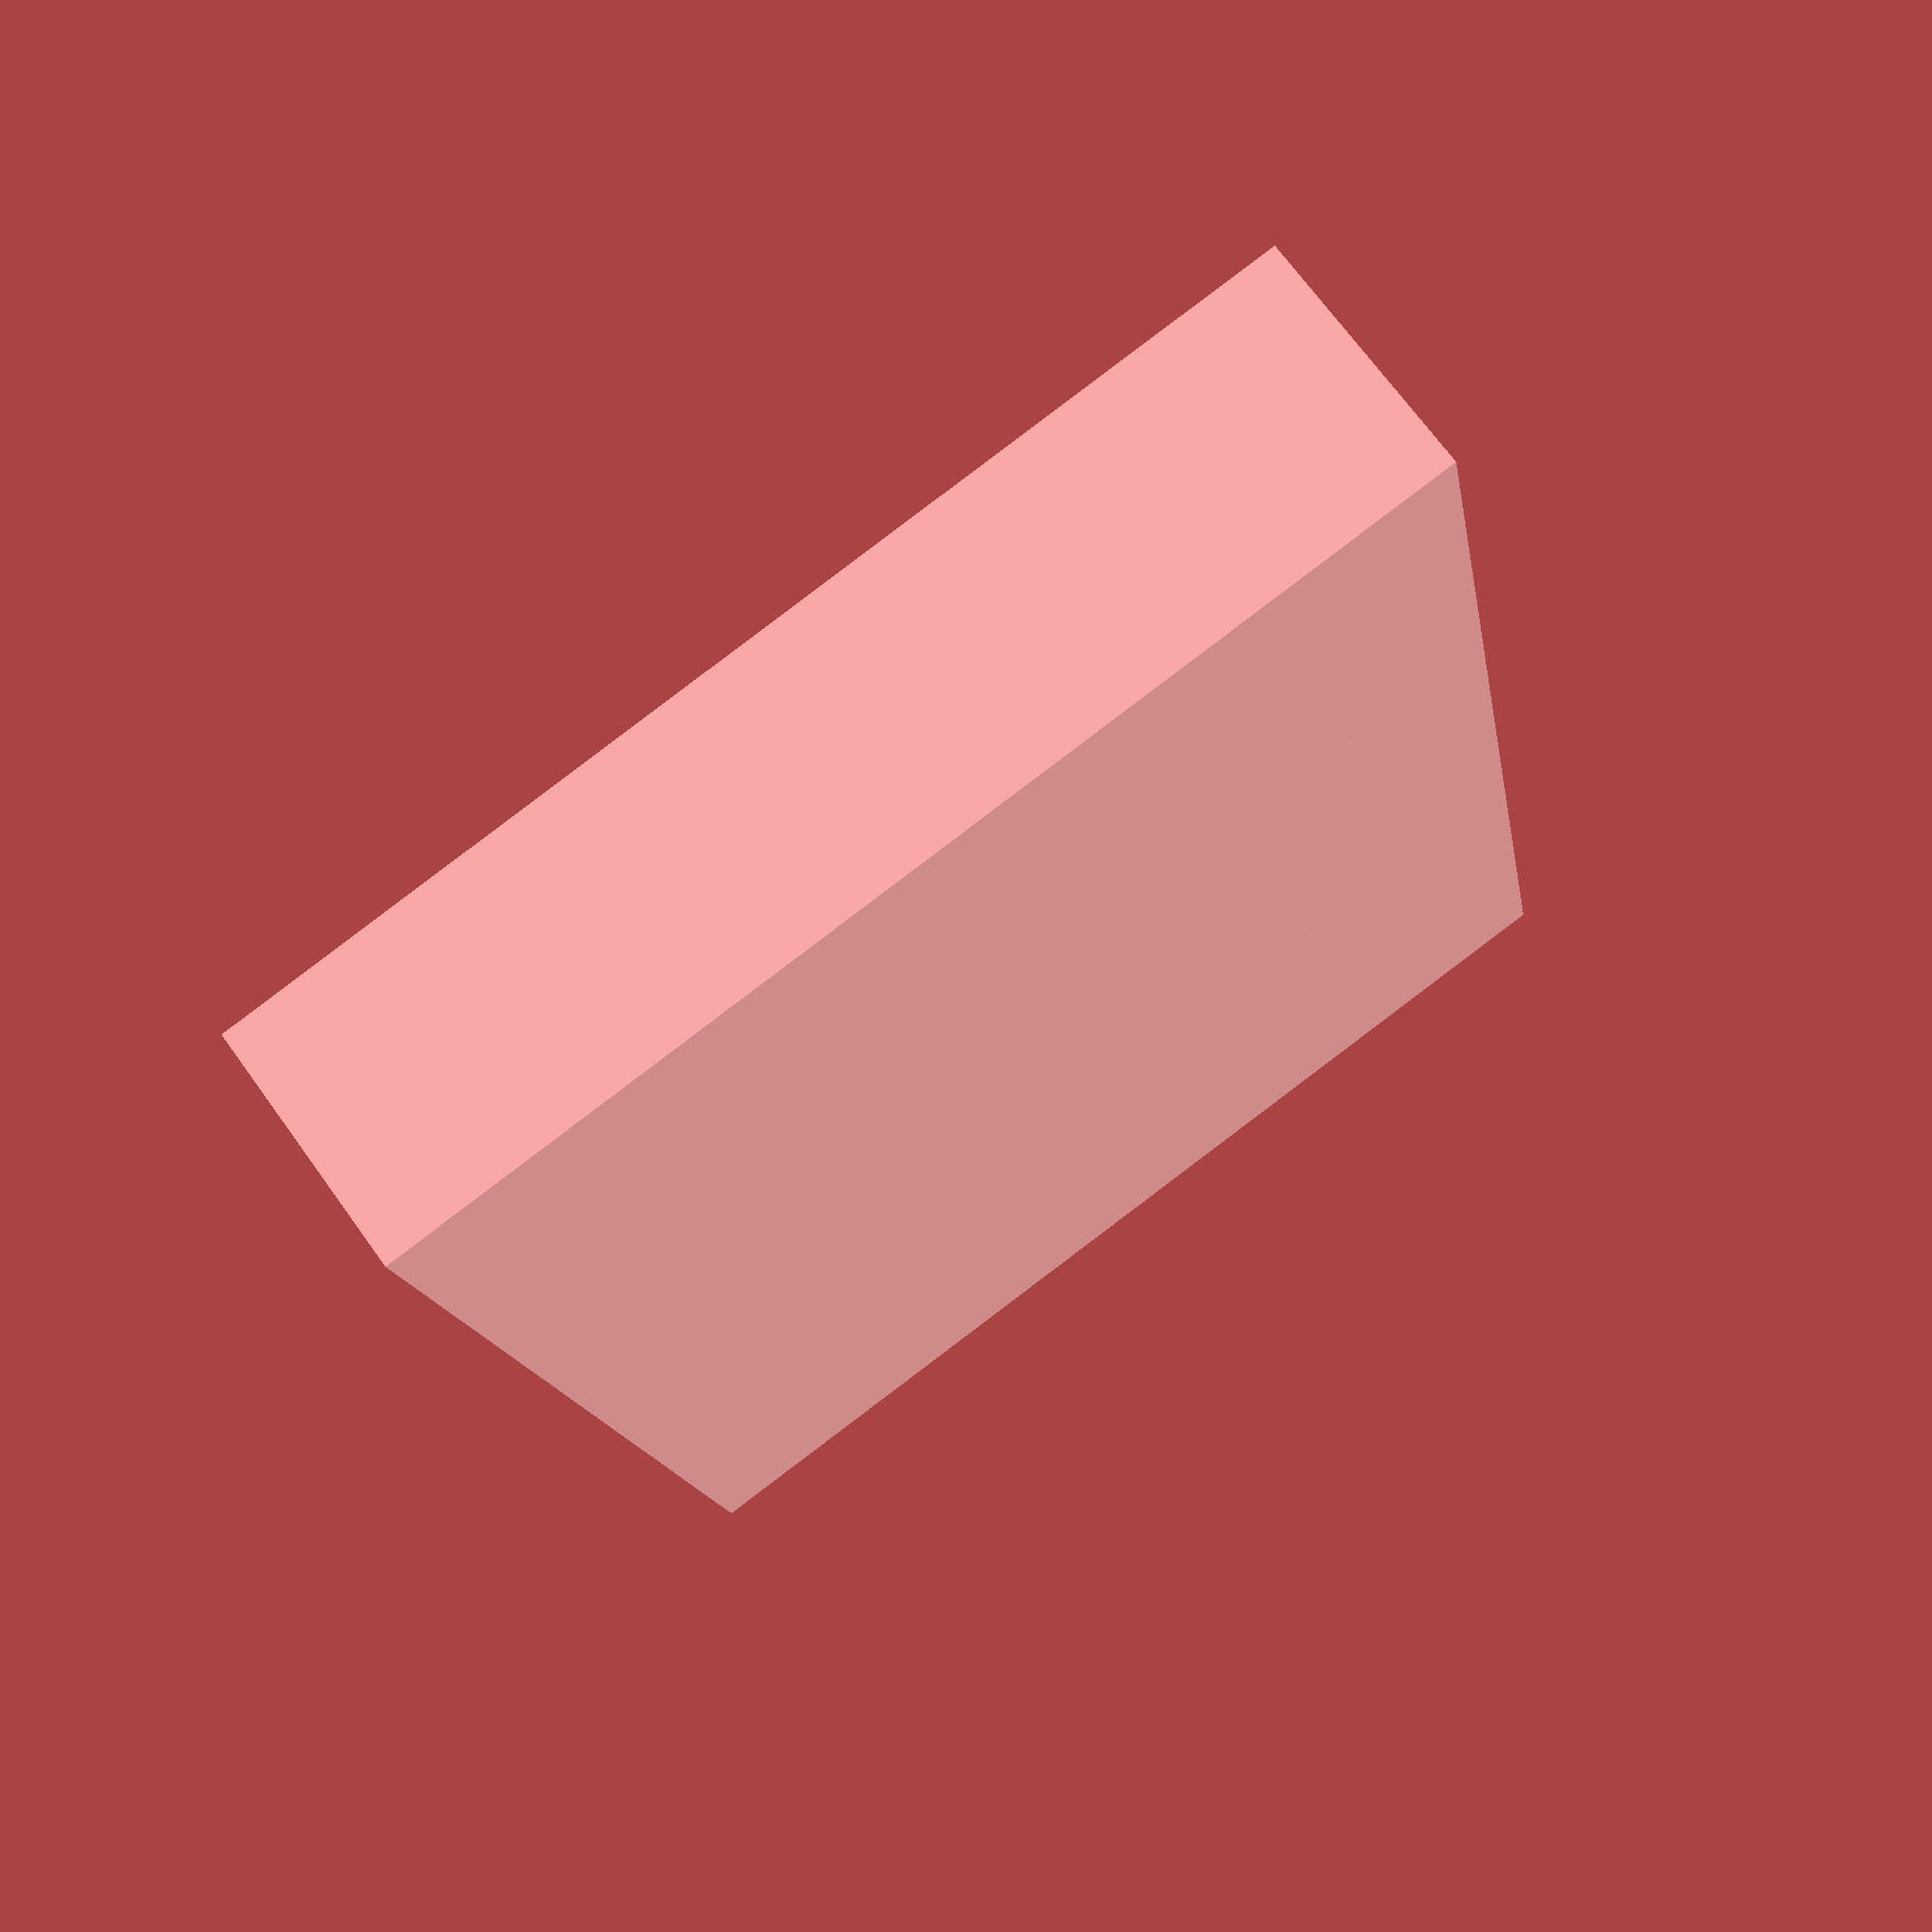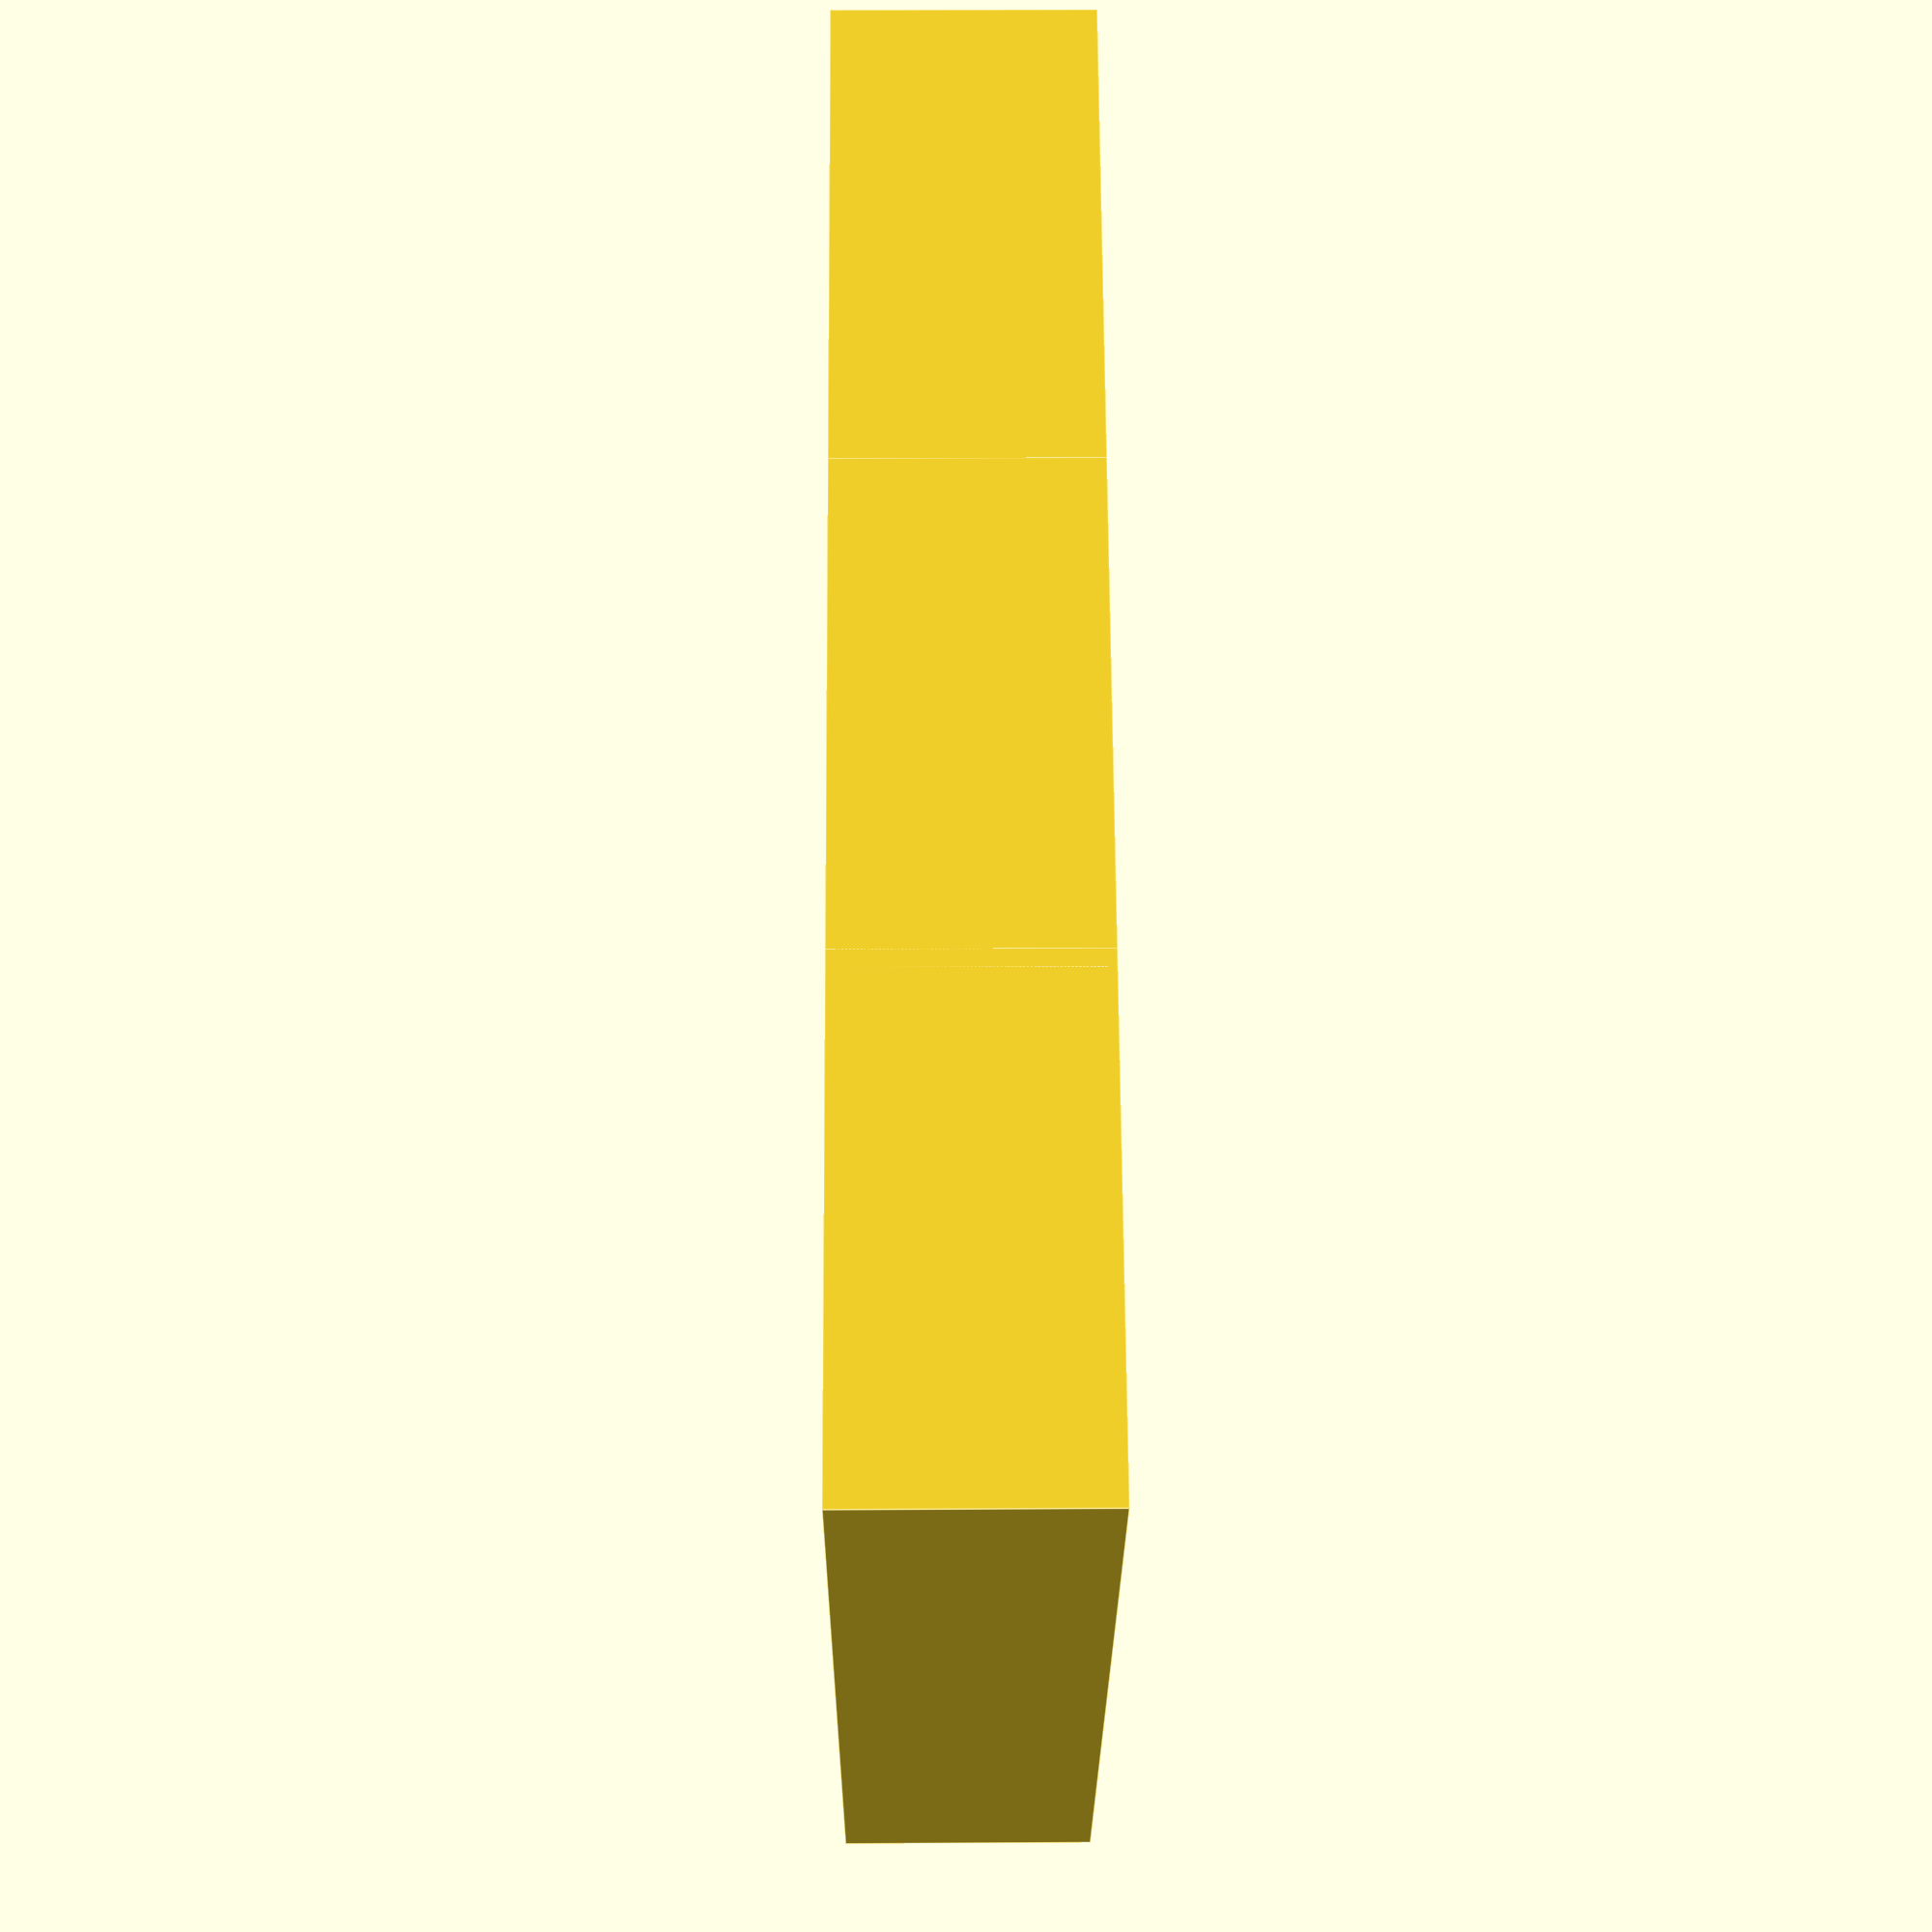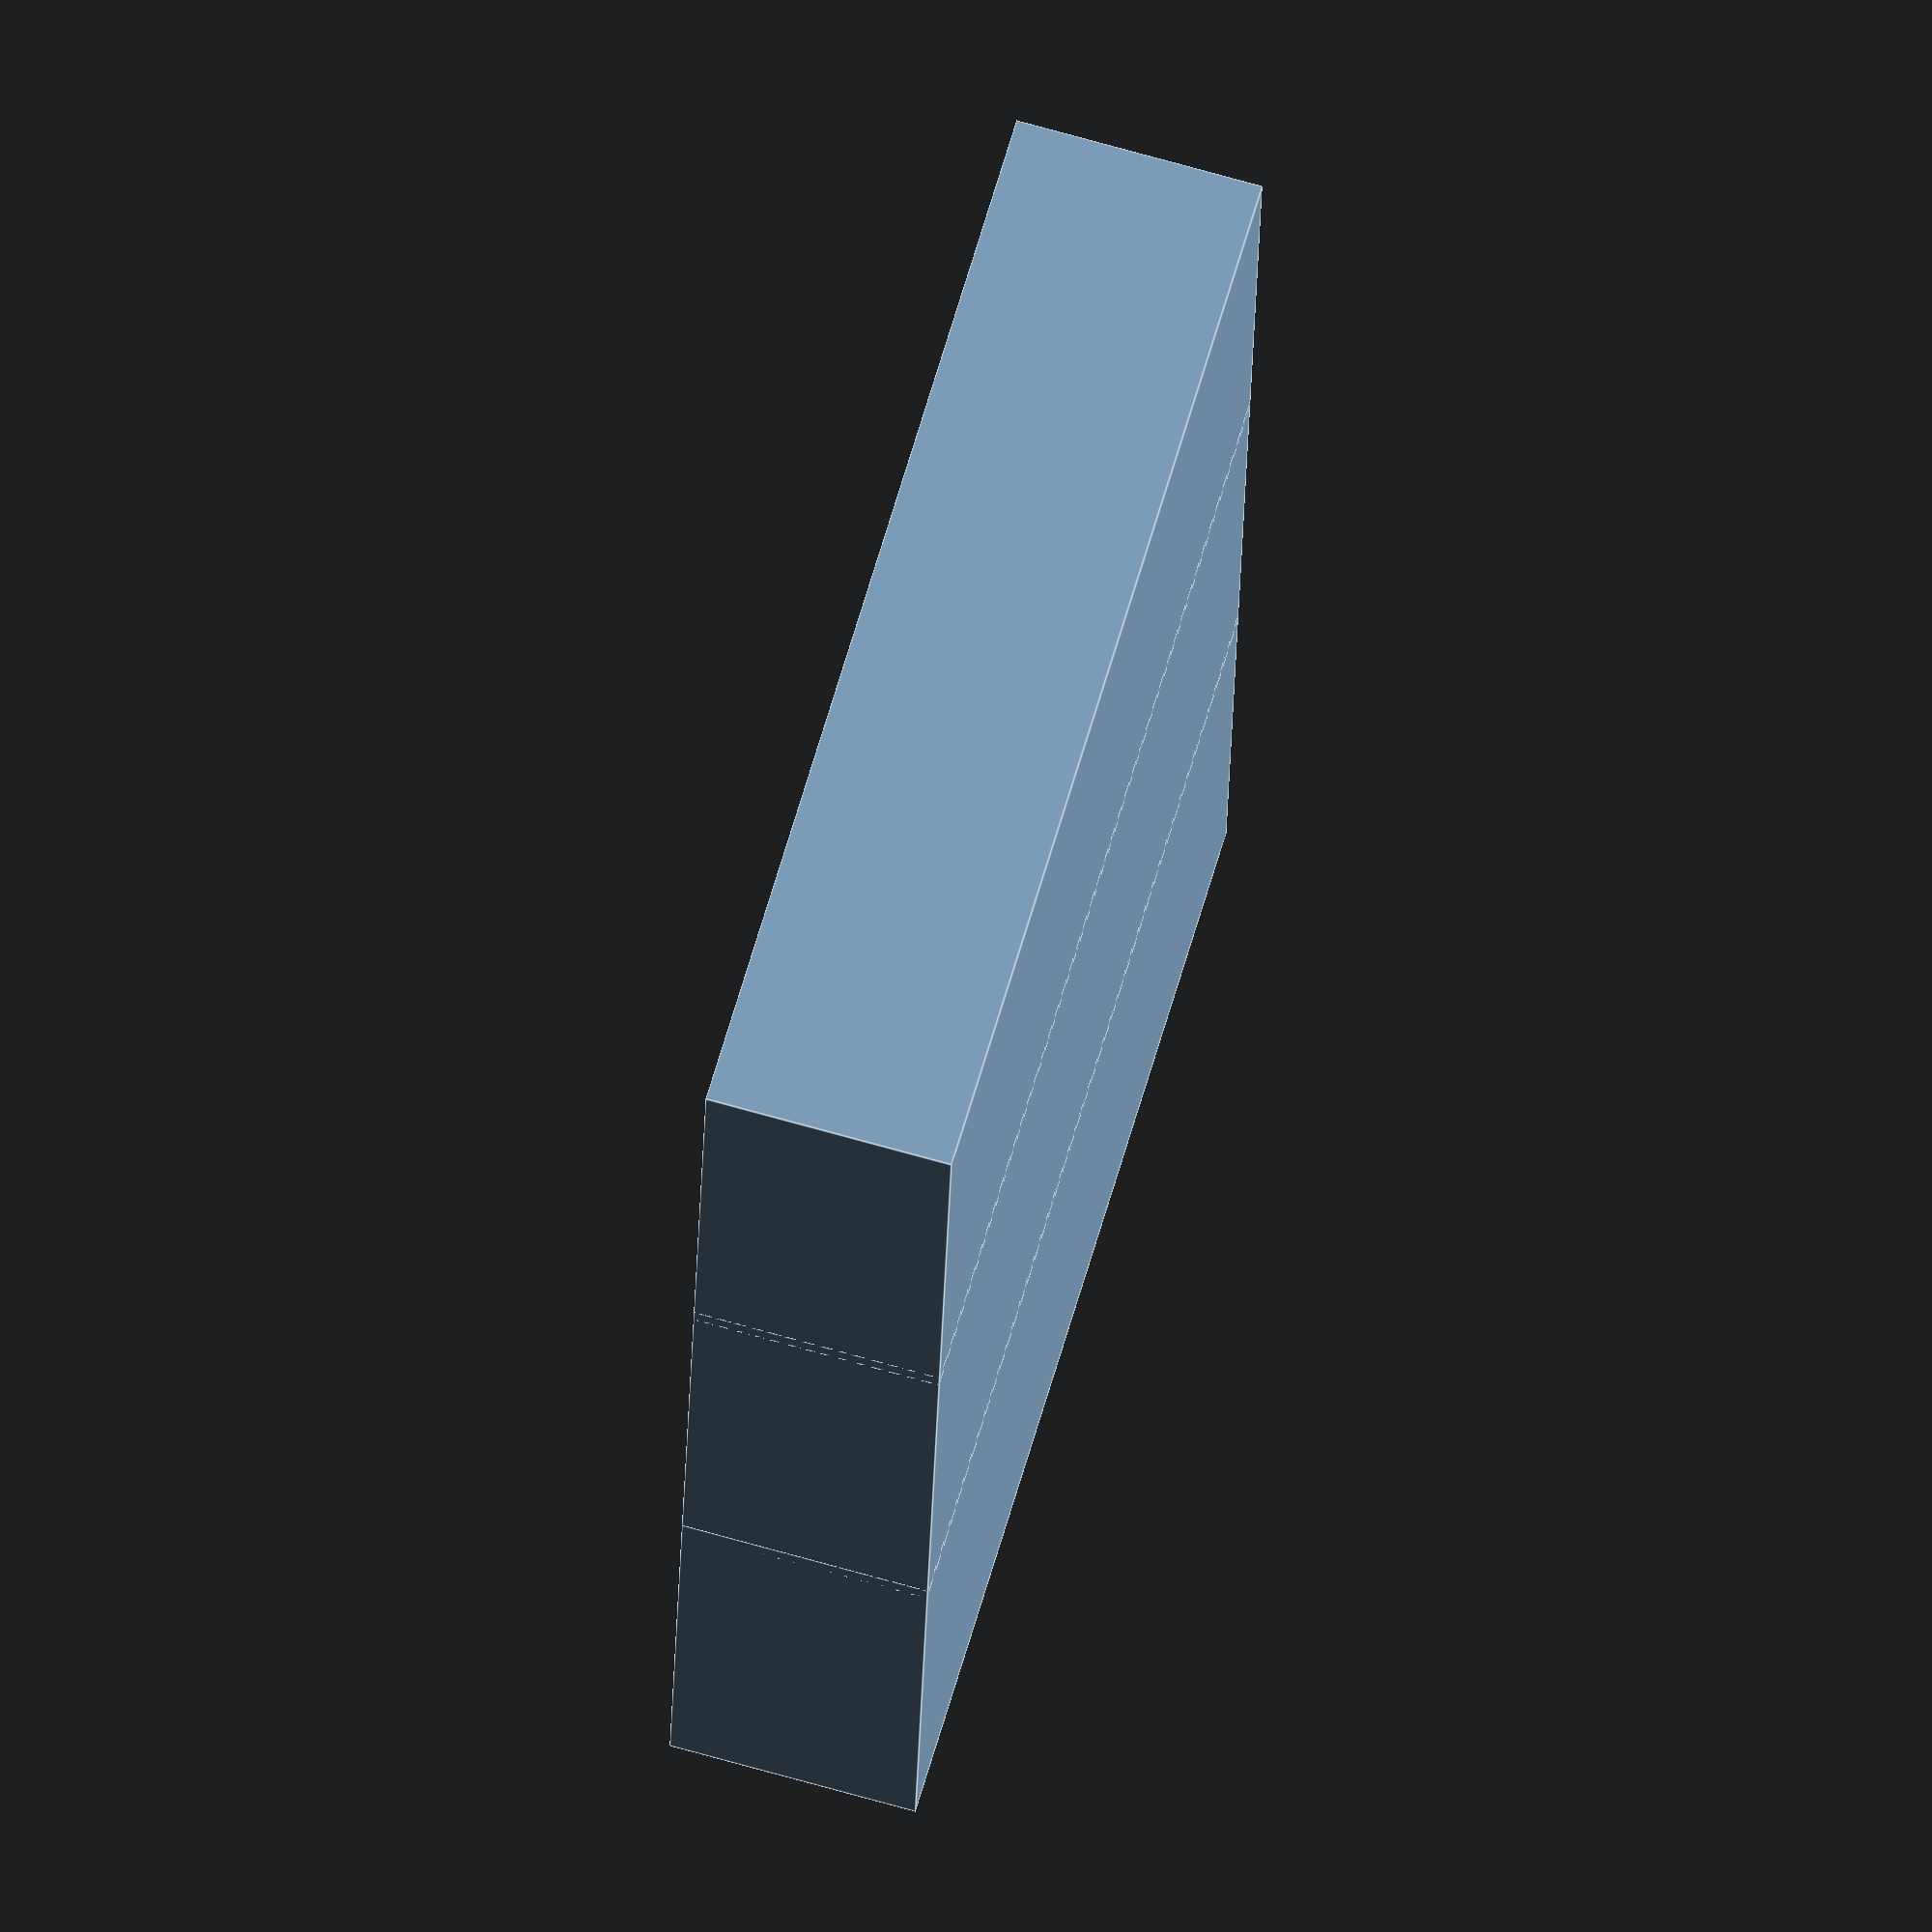
<openscad>
function minimum_wall_thickness() = 1; // mm
function clearance() = 1;

function total_width(d, t) = d + 2 * t;
function total_length(l, t) = l + 2 * t;

module horizontal_coin_holder(
  d, // coin diameter
  l, // compartment inner length
  t = minimum_wall_thickness(), // minimum_wall_thickness
) {
    d = d + clearance();
    r = d / 2;
    outer_width = total_width(d = d, t = t);
    outer_length = total_length(l = l, t = t);
    outer_d = d + 2 * minimum_wall_thickness();

    cylinder_offset_x = t;
    cylinder_offset_y = t + r;
    cylinder_offset_z = t + r;

    difference() {
        cube([outer_length, outer_d, outer_d / 2]);
        translate([cylinder_offset_x, cylinder_offset_y, cylinder_offset_z]) rotate([0, 90, 0]) cylinder(d = d, h = l);
    }
}

module multi_horizontal_coin_holder(
  d, // coin diameter
  l, // compartment inner length
  t = minimum_wall_thickness(), // minimum_wall_thickness
  c = 2, // compartment count
) {
    union()
    for(i = [0:c - 1]) {
        offset_y = total_width(d = d, t = t) * i;
        translate([0, offset_y, 0]) horizontal_coin_holder(d = d, l = l, t = t);
    }
}

multi_horizontal_coin_holder(d = 25, l = 60, c = 3);

</openscad>
<views>
elev=290.6 azim=10.5 roll=144.3 proj=p view=solid
elev=152.2 azim=308.0 roll=90.5 proj=p view=edges
elev=110.8 azim=355.0 roll=74.0 proj=o view=edges
</views>
